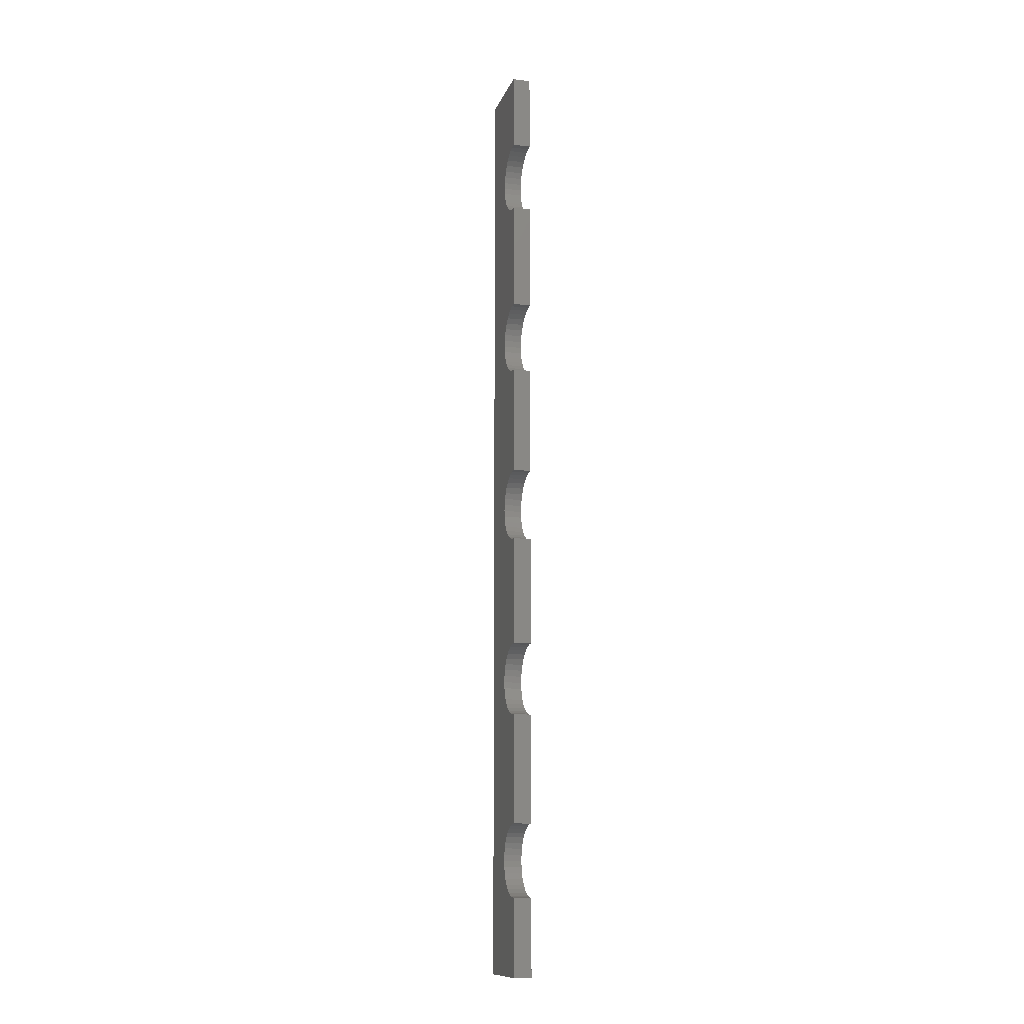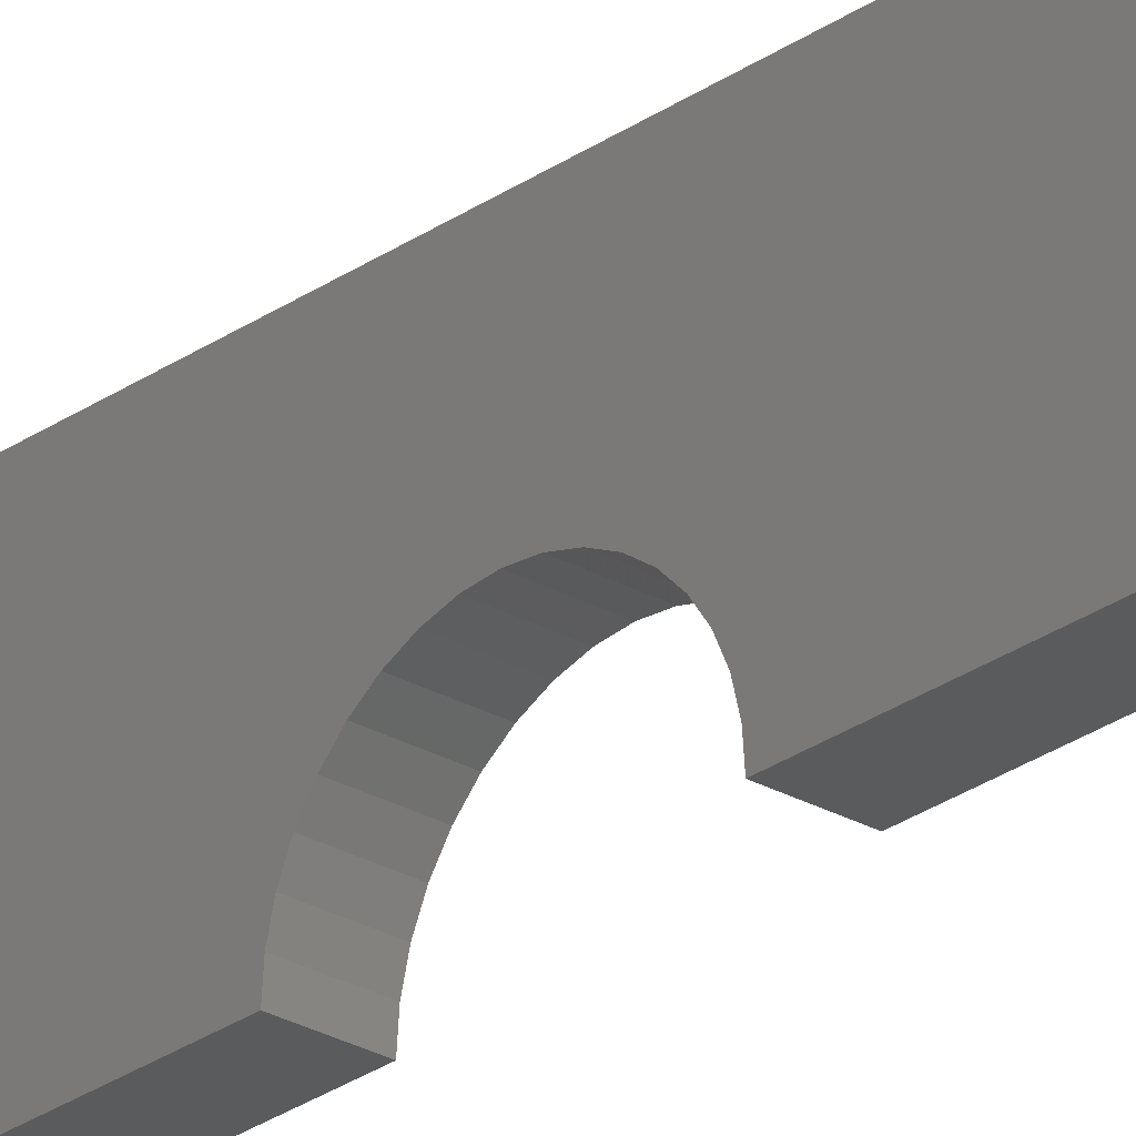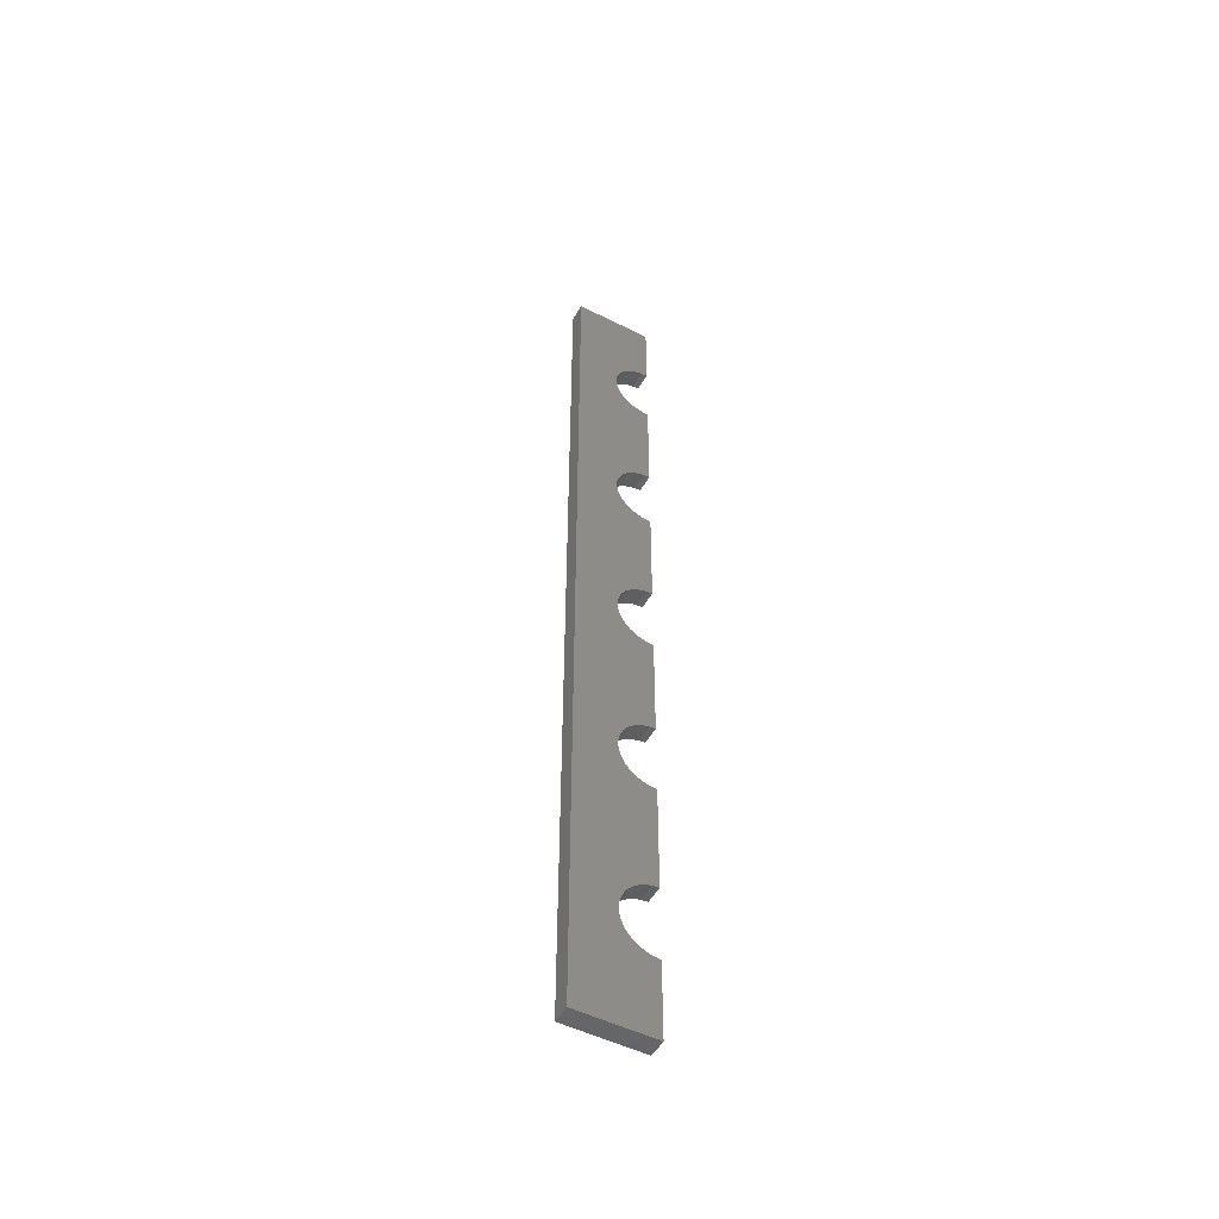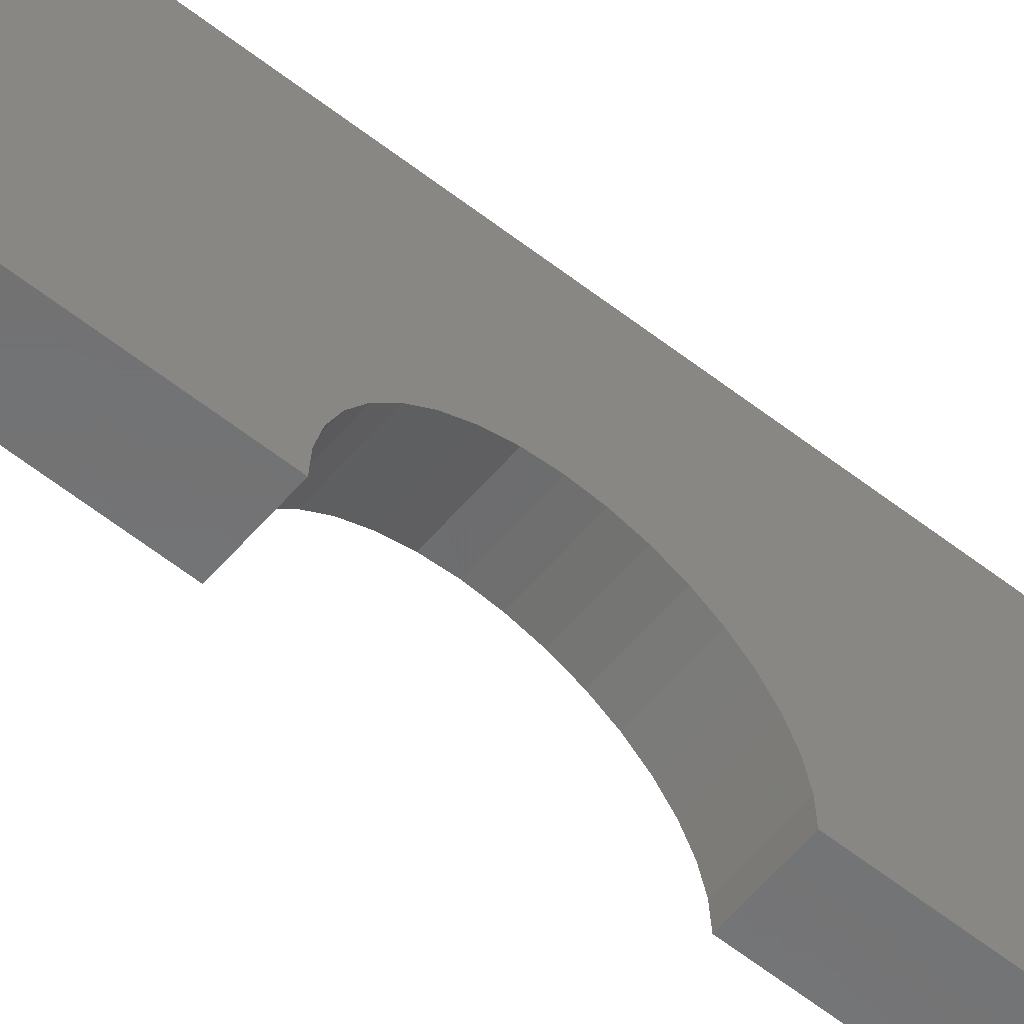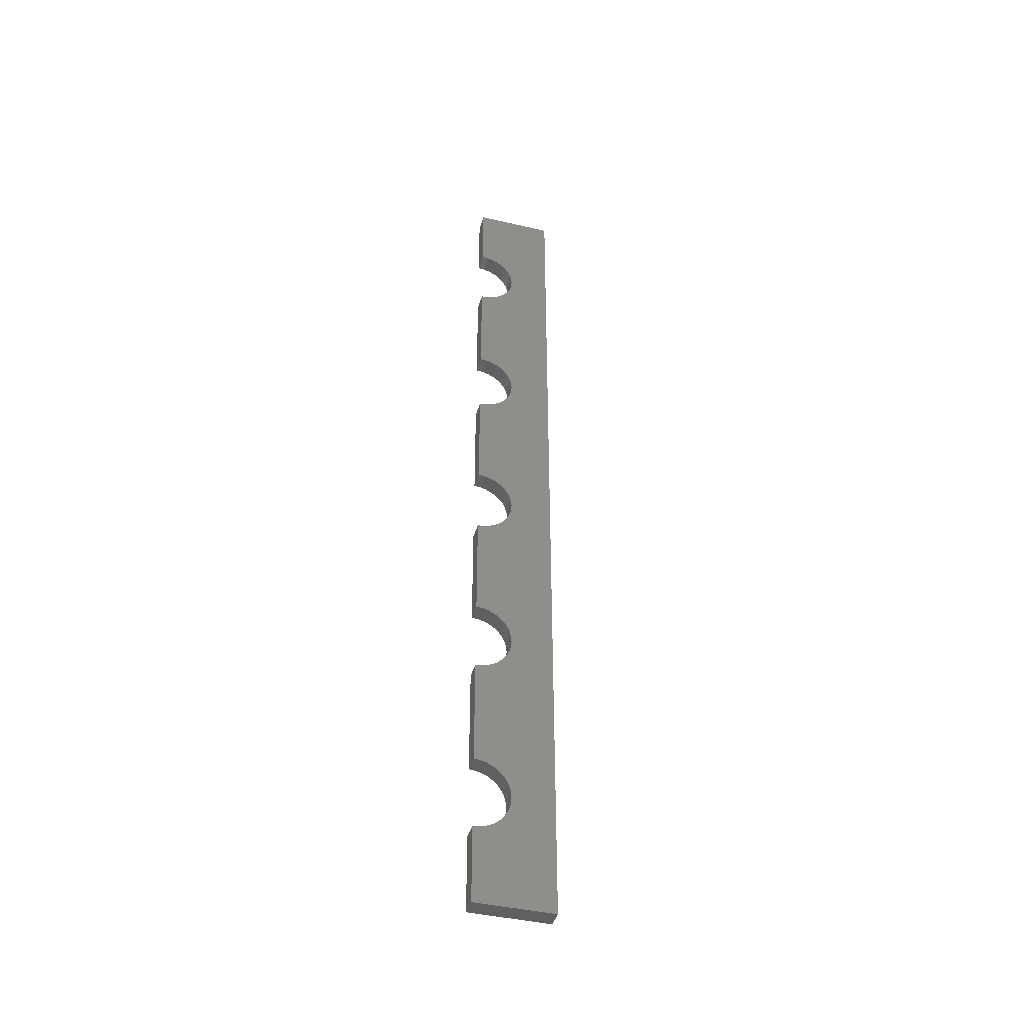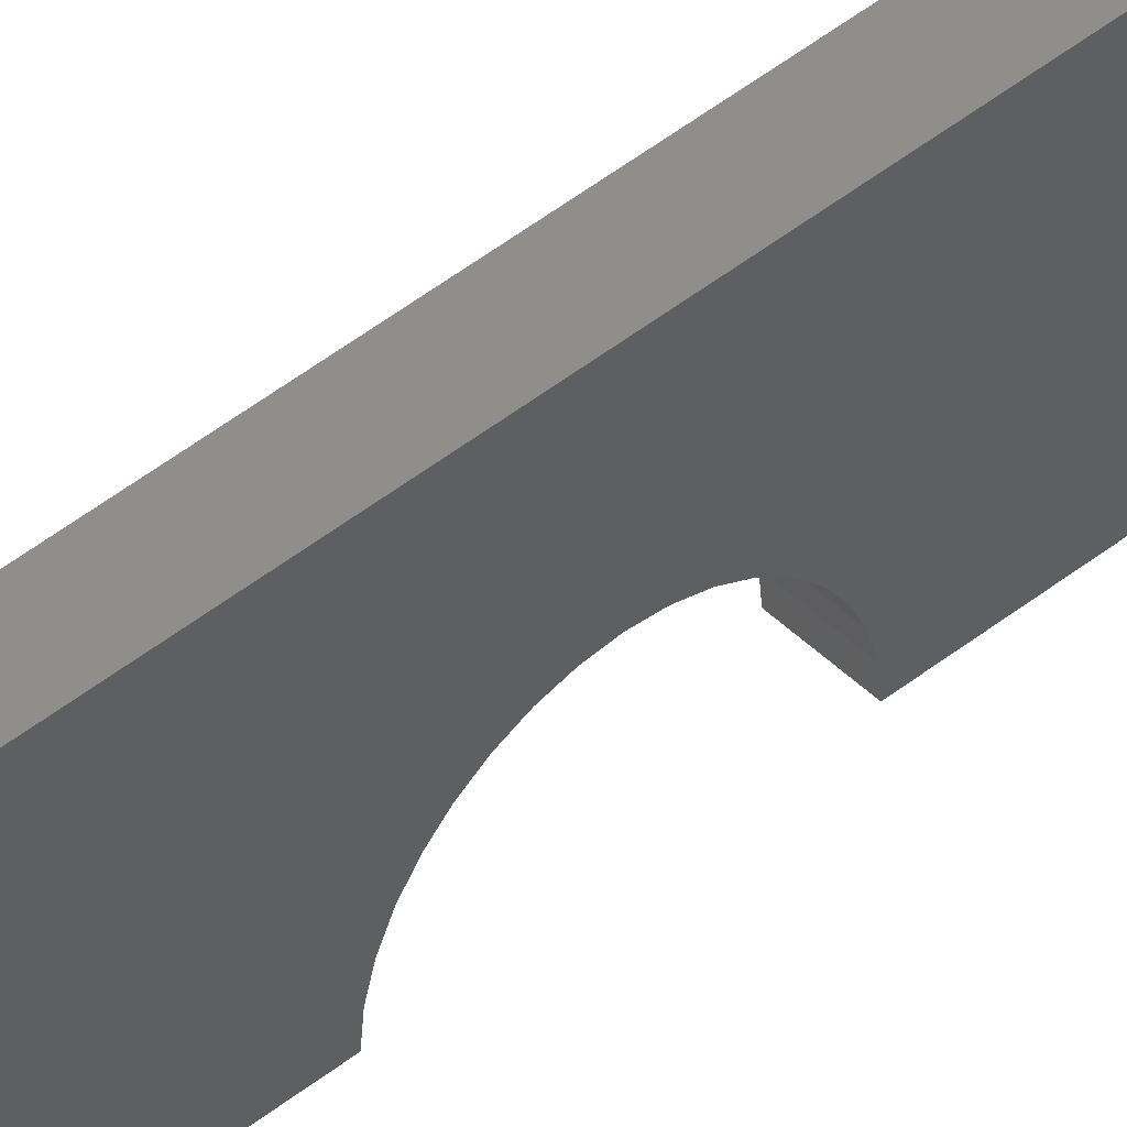
<metadata>
{"format":"stl","ext":"stl","renderer":"f3d","projection":"perspective","resolution":1024,"background":"white","views":[{"elev":-12.1,"azim":164.6,"up":"+Y"},{"elev":-26.2,"azim":-41.8,"up":"+Z"},{"elev":-50.8,"azim":61.2,"up":"+Y"},{"elev":-57.0,"azim":50.4,"up":"+Z"},{"elev":-42.4,"azim":-105.6,"up":"+Y"},{"elev":46.3,"azim":47.6,"up":"+Z"}]}
</metadata>
<code>
# stl→obj: 198 verts, 392 faces
v 0.34 -0.2135 -0
v 0.34 -0.1235 -0
v 0.355 -0.2135 -0
v 0.355 -0.1235 -0
v 0.34 -0.0635 -0
v 0.34 0 0
v 0.355 -0.0635 -0
v 0.355 0 0
v 0.34 -0.6635 -0
v 0.34 -0.5735 -0
v 0.355 -0.6635 -0
v 0.355 -0.5735 -0
v 0.34 -0.5135 -0
v 0.34 -0.4235 -0
v 0.355 -0.5135 -0
v 0.355 -0.4235 -0
v 0.355 -0.2735 -0
v 0.355 -0.3635 -0
v 0.34 -0.2735 -0
v 0.34 -0.3635 -0
v 0.355 -0.787 -0
v 0.355 -0.787 0.065
v 0.34 -0.787 -0
v 0.34 -0.787 0.065
v 0.355 -0.7235 -0
v 0.34 -0.7235 -0
v 0.355 -0 0.065
v 0.34 -0 0.065
v 0.355 -0.4038 0.02819
v 0.355 -0.3987 0.02954
v 0.355 -0.5175 0.015
v 0.355 -0.6705 0.01928
v 0.355 -0.6675 0.015
v 0.355 -0.5665 0.01928
v 0.355 -0.3832 0.02819
v 0.355 -0.3785 0.02598
v 0.355 -0.3742 0.02298
v 0.355 -0.3705 0.01928
v 0.355 -0.3675 0.015
v 0.355 -0.6883 0.02954
v 0.355 -0.6832 0.02819
v 0.355 -0.5585 0.02598
v 0.355 -0.5538 0.02819
v 0.355 -0.364 0.005209
v 0.355 -0.273 0.005209
v 0.355 -0.3653 0.01026
v 0.355 -0.2717 0.01026
v 0.355 -0.2695 0.015
v 0.355 -0.7165 0.01928
v 0.355 -0.7195 0.015
v 0.355 -0.7217 0.01026
v 0.355 -0.7128 0.02298
v 0.355 -0.7085 0.02598
v 0.355 -0.7038 0.02819
v 0.355 -0.6987 0.02954
v 0.355 -0.6935 0.03
v 0.355 -0.6785 0.02598
v 0.355 -0.6742 0.02298
v 0.355 -0.6653 0.01026
v 0.355 -0.664 0.005209
v 0.355 -0.5695 0.015
v 0.355 -0.5717 0.01026
v 0.355 -0.723 0.005209
v 0.355 -0.573 0.005209
v 0.355 -0.5628 0.02298
v 0.355 -0.5487 0.02954
v 0.355 -0.5435 0.03
v 0.355 -0.5383 0.02954
v 0.355 -0.5332 0.02819
v 0.355 -0.5285 0.02598
v 0.355 -0.5242 0.02298
v 0.355 -0.5205 0.01928
v 0.355 -0.423 0.005209
v 0.355 -0.4217 0.01026
v 0.355 -0.4195 0.015
v 0.355 -0.4165 0.01928
v 0.355 -0.2332 0.02819
v 0.355 -0.2285 0.02598
v 0.355 -0.1165 0.01928
v 0.355 -0.2242 0.02298
v 0.355 -0.2205 0.01928
v 0.355 -0.2175 0.015
v 0.355 -0.1217 0.01026
v 0.355 -0.1195 0.015
v 0.355 -0.08324 0.02819
v 0.355 -0.0785 0.02598
v 0.355 -0.07422 0.02298
v 0.355 -0.07052 0.01928
v 0.355 -0.06752 0.015
v 0.355 -0.06531 0.01026
v 0.355 -0.06396 0.005209
v 0.355 -0.214 0.005209
v 0.355 -0.3935 0.03
v 0.355 -0.3883 0.02954
v 0.355 -0.514 0.005209
v 0.355 -0.5153 0.01026
v 0.355 -0.4128 0.02298
v 0.355 -0.4085 0.02598
v 0.355 -0.2153 0.01026
v 0.355 -0.123 0.005209
v 0.355 -0.2665 0.01928
v 0.355 -0.2628 0.02298
v 0.355 -0.2585 0.02598
v 0.355 -0.09871 0.02954
v 0.355 -0.0935 0.03
v 0.355 -0.08829 0.02954
v 0.355 -0.2383 0.02954
v 0.355 -0.1128 0.02298
v 0.355 -0.2435 0.03
v 0.355 -0.1085 0.02598
v 0.355 -0.1038 0.02819
v 0.355 -0.2487 0.02954
v 0.355 -0.2538 0.02819
v 0.34 -0.2175 0.015
v 0.34 -0.2205 0.01928
v 0.34 -0.1217 0.01026
v 0.34 -0.2585 0.02598
v 0.34 -0.2628 0.02298
v 0.34 -0.364 0.005209
v 0.34 -0.2665 0.01928
v 0.34 -0.2695 0.015
v 0.34 -0.1195 0.015
v 0.34 -0.3675 0.015
v 0.34 -0.3705 0.01928
v 0.34 -0.7128 0.02298
v 0.34 -0.7165 0.01928
v 0.34 -0.273 0.005209
v 0.34 -0.2717 0.01026
v 0.34 -0.07052 0.01928
v 0.34 -0.06752 0.015
v 0.34 -0.06531 0.01026
v 0.34 -0.2285 0.02598
v 0.34 -0.2332 0.02819
v 0.34 -0.1165 0.01928
v 0.34 -0.5717 0.01026
v 0.34 -0.6675 0.015
v 0.34 -0.5695 0.015
v 0.34 -0.5665 0.01928
v 0.34 -0.6705 0.01928
v 0.34 -0.6742 0.02298
v 0.34 -0.6785 0.02598
v 0.34 -0.06396 0.005209
v 0.34 -0.07422 0.02298
v 0.34 -0.0785 0.02598
v 0.34 -0.08324 0.02819
v 0.34 -0.2242 0.02298
v 0.34 -0.3742 0.02298
v 0.34 -0.3785 0.02598
v 0.34 -0.3832 0.02819
v 0.34 -0.5242 0.02298
v 0.34 -0.5285 0.02598
v 0.34 -0.5332 0.02819
v 0.34 -0.5383 0.02954
v 0.34 -0.5435 0.03
v 0.34 -0.5487 0.02954
v 0.34 -0.5538 0.02819
v 0.34 -0.1038 0.02819
v 0.34 -0.1085 0.02598
v 0.34 -0.2435 0.03
v 0.34 -0.5585 0.02598
v 0.34 -0.5628 0.02298
v 0.34 -0.573 0.005209
v 0.34 -0.664 0.005209
v 0.34 -0.6653 0.01026
v 0.34 -0.6832 0.02819
v 0.34 -0.6883 0.02954
v 0.34 -0.6935 0.03
v 0.34 -0.6987 0.02954
v 0.34 -0.7038 0.02819
v 0.34 -0.7085 0.02598
v 0.34 -0.7195 0.015
v 0.34 -0.7217 0.01026
v 0.34 -0.723 0.005209
v 0.34 -0.2383 0.02954
v 0.34 -0.1128 0.02298
v 0.34 -0.123 0.005209
v 0.34 -0.214 0.005209
v 0.34 -0.2153 0.01026
v 0.34 -0.3987 0.02954
v 0.34 -0.4038 0.02819
v 0.34 -0.5175 0.015
v 0.34 -0.4085 0.02598
v 0.34 -0.4195 0.015
v 0.34 -0.4217 0.01026
v 0.34 -0.423 0.005209
v 0.34 -0.5153 0.01026
v 0.34 -0.3653 0.01026
v 0.34 -0.2487 0.02954
v 0.34 -0.2538 0.02819
v 0.34 -0.4128 0.02298
v 0.34 -0.4165 0.01928
v 0.34 -0.3883 0.02954
v 0.34 -0.3935 0.03
v 0.34 -0.5205 0.01928
v 0.34 -0.08829 0.02954
v 0.34 -0.0935 0.03
v 0.34 -0.09871 0.02954
v 0.34 -0.514 0.005209
f 1 2 3
f 3 2 4
f 5 6 7
f 7 6 8
f 9 10 11
f 11 10 12
f 13 14 15
f 15 14 16
f 17 18 19
f 19 18 20
f 21 22 23
f 23 22 24
f 25 21 26
f 26 21 23
f 27 8 28
f 28 8 6
f 22 27 24
f 24 27 28
f 29 30 31
f 32 33 34
f 35 36 27
f 36 37 27
f 27 37 38
f 27 38 39
f 40 41 34
f 42 43 22
f 18 17 44
f 44 17 45
f 44 45 46
f 46 45 47
f 46 47 39
f 39 47 48
f 49 22 50
f 50 22 51
f 49 52 22
f 22 52 53
f 22 53 54
f 54 55 22
f 22 55 56
f 22 56 40
f 41 57 34
f 34 57 58
f 34 58 32
f 33 59 34
f 34 59 60
f 34 60 61
f 61 60 62
f 51 22 63
f 63 22 21
f 63 21 25
f 11 12 60
f 60 12 64
f 60 64 62
f 40 34 22
f 22 34 65
f 22 65 42
f 43 66 22
f 22 66 67
f 22 67 27
f 27 67 68
f 27 68 69
f 69 70 27
f 27 70 71
f 27 71 72
f 73 74 31
f 31 74 75
f 31 75 76
f 77 78 79
f 79 78 80
f 79 80 81
f 82 83 81
f 81 83 84
f 81 84 79
f 85 86 27
f 27 86 87
f 27 87 88
f 88 89 27
f 27 89 90
f 27 90 8
f 8 90 91
f 8 91 7
f 92 3 4
f 31 30 72
f 72 30 93
f 72 93 27
f 27 93 94
f 27 94 35
f 15 16 95
f 95 16 73
f 95 73 96
f 96 73 31
f 76 97 31
f 31 97 98
f 31 98 29
f 82 99 83
f 83 99 92
f 83 92 100
f 100 92 4
f 48 101 39
f 39 101 102
f 39 102 103
f 104 105 27
f 27 105 106
f 27 106 85
f 77 79 107
f 107 79 108
f 107 108 109
f 109 108 110
f 109 110 111
f 111 104 109
f 109 104 27
f 109 27 112
f 112 27 39
f 112 39 113
f 113 39 103
f 114 115 116
f 117 118 119
f 119 118 120
f 119 120 121
f 116 115 122
f 28 123 124
f 125 126 24
f 19 20 127
f 127 20 119
f 127 119 128
f 128 119 121
f 129 28 130
f 130 28 131
f 132 133 134
f 135 136 137
f 137 136 138
f 136 139 138
f 138 139 140
f 138 140 141
f 131 28 142
f 142 28 6
f 142 6 5
f 129 143 28
f 28 143 144
f 28 144 145
f 122 115 134
f 134 115 146
f 134 146 132
f 124 147 28
f 28 147 148
f 28 148 149
f 150 151 28
f 28 151 152
f 152 153 28
f 28 153 154
f 28 154 24
f 24 154 155
f 24 155 156
f 157 158 159
f 156 160 24
f 24 160 161
f 24 161 138
f 10 9 162
f 162 9 163
f 162 163 135
f 135 163 164
f 135 164 136
f 141 165 138
f 138 165 166
f 138 166 24
f 24 166 167
f 24 167 168
f 168 169 24
f 24 169 170
f 24 170 125
f 126 171 24
f 24 171 172
f 24 172 23
f 23 172 173
f 23 173 26
f 133 174 134
f 134 174 159
f 134 159 175
f 175 159 158
f 2 1 176
f 176 1 177
f 176 177 116
f 116 177 178
f 116 178 114
f 179 180 181
f 181 180 182
f 183 184 181
f 181 184 185
f 181 185 186
f 187 188 119
f 119 188 189
f 119 189 117
f 182 190 181
f 181 190 191
f 181 191 183
f 149 192 28
f 28 192 193
f 28 193 150
f 150 193 179
f 150 179 194
f 194 179 181
f 145 195 28
f 28 195 196
f 28 196 197
f 14 13 185
f 185 13 198
f 185 198 186
f 187 123 188
f 188 123 28
f 188 28 159
f 159 28 197
f 159 197 157
f 16 14 73
f 73 14 185
f 73 185 74
f 74 185 184
f 74 184 75
f 75 184 183
f 75 183 76
f 76 183 191
f 76 191 97
f 97 191 190
f 97 190 98
f 98 190 182
f 98 182 29
f 29 182 180
f 29 180 30
f 30 180 179
f 30 179 93
f 93 179 193
f 93 193 94
f 94 193 192
f 94 192 35
f 35 192 149
f 35 149 36
f 36 149 148
f 36 148 37
f 37 148 147
f 37 147 38
f 38 147 124
f 38 124 39
f 39 124 123
f 39 123 46
f 46 123 187
f 46 187 44
f 44 187 119
f 44 119 18
f 18 119 20
f 12 10 64
f 64 10 162
f 64 162 62
f 62 162 135
f 62 135 61
f 61 135 137
f 61 137 34
f 34 137 138
f 34 138 65
f 65 138 161
f 65 161 42
f 42 161 160
f 42 160 43
f 43 160 156
f 43 156 66
f 66 156 155
f 66 155 67
f 67 155 154
f 67 154 68
f 68 154 153
f 68 153 69
f 69 153 152
f 69 152 70
f 70 152 151
f 70 151 71
f 71 151 150
f 71 150 72
f 72 150 194
f 72 194 31
f 31 194 181
f 31 181 96
f 96 181 186
f 96 186 95
f 95 186 198
f 95 198 15
f 15 198 13
f 4 2 100
f 100 2 176
f 100 176 83
f 83 176 116
f 83 116 84
f 84 116 122
f 84 122 79
f 79 122 134
f 79 134 108
f 108 134 175
f 108 175 110
f 110 175 158
f 110 158 111
f 111 158 157
f 111 157 104
f 104 157 197
f 104 197 105
f 105 197 196
f 105 196 106
f 106 196 195
f 106 195 85
f 85 195 145
f 85 145 86
f 86 145 144
f 86 144 87
f 87 144 143
f 87 143 88
f 88 143 129
f 88 129 89
f 89 129 130
f 89 130 90
f 90 130 131
f 90 131 91
f 91 131 142
f 91 142 7
f 7 142 5
f 17 19 45
f 45 19 127
f 45 127 47
f 47 127 128
f 47 128 48
f 48 128 121
f 48 121 101
f 101 121 120
f 101 120 102
f 102 120 118
f 102 118 103
f 103 118 117
f 103 117 113
f 113 117 189
f 113 189 112
f 112 189 188
f 112 188 109
f 109 188 159
f 109 159 107
f 107 159 174
f 107 174 77
f 77 174 133
f 77 133 78
f 78 133 132
f 78 132 80
f 80 132 146
f 80 146 81
f 81 146 115
f 81 115 82
f 82 115 114
f 82 114 99
f 99 114 178
f 99 178 92
f 92 178 177
f 92 177 3
f 3 177 1
f 25 26 63
f 63 26 173
f 63 173 51
f 51 173 172
f 51 172 50
f 50 172 171
f 50 171 49
f 49 171 126
f 49 126 52
f 52 126 125
f 52 125 53
f 53 125 170
f 53 170 54
f 54 170 169
f 54 169 55
f 55 169 168
f 55 168 56
f 56 168 167
f 56 167 40
f 40 167 166
f 40 166 41
f 41 166 165
f 41 165 57
f 57 165 141
f 57 141 58
f 58 141 140
f 58 140 32
f 32 140 139
f 32 139 33
f 33 139 136
f 33 136 59
f 59 136 164
f 59 164 60
f 60 164 163
f 60 163 11
f 11 163 9

</code>
